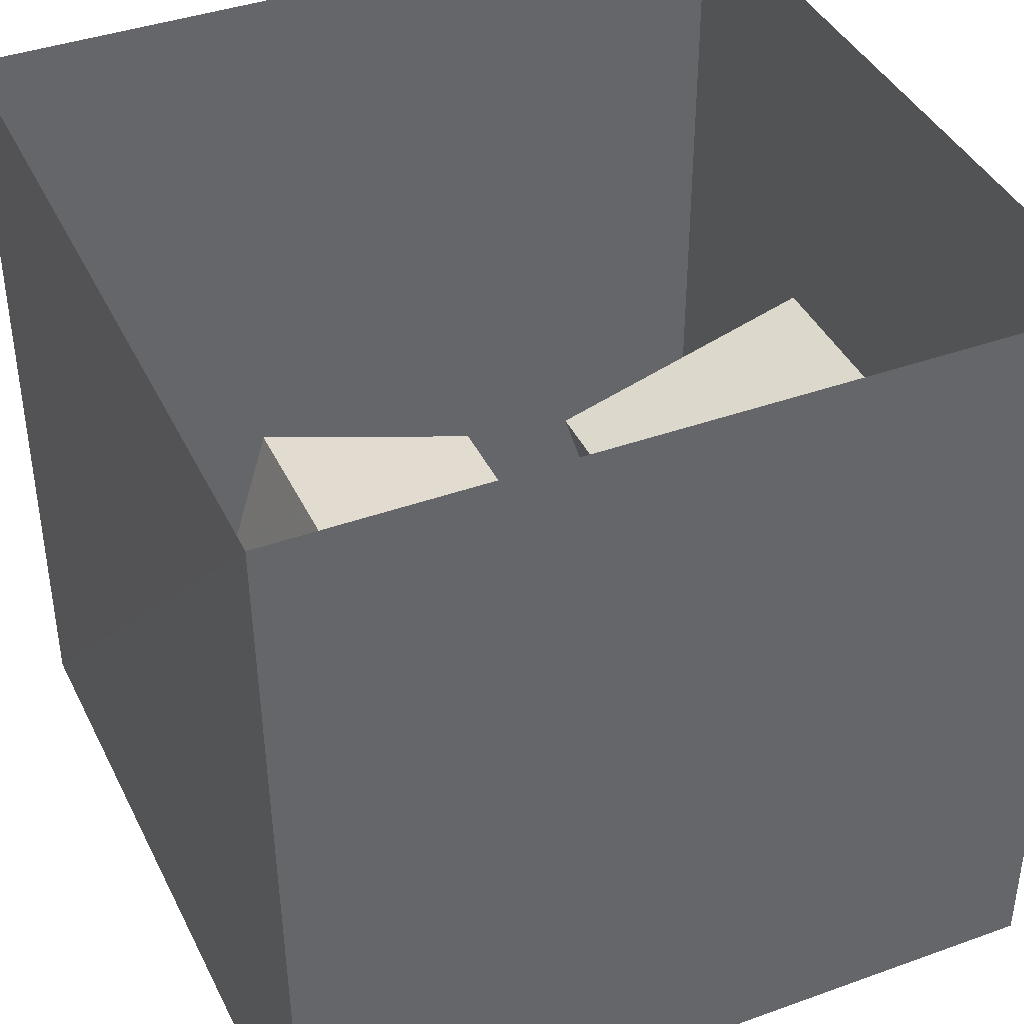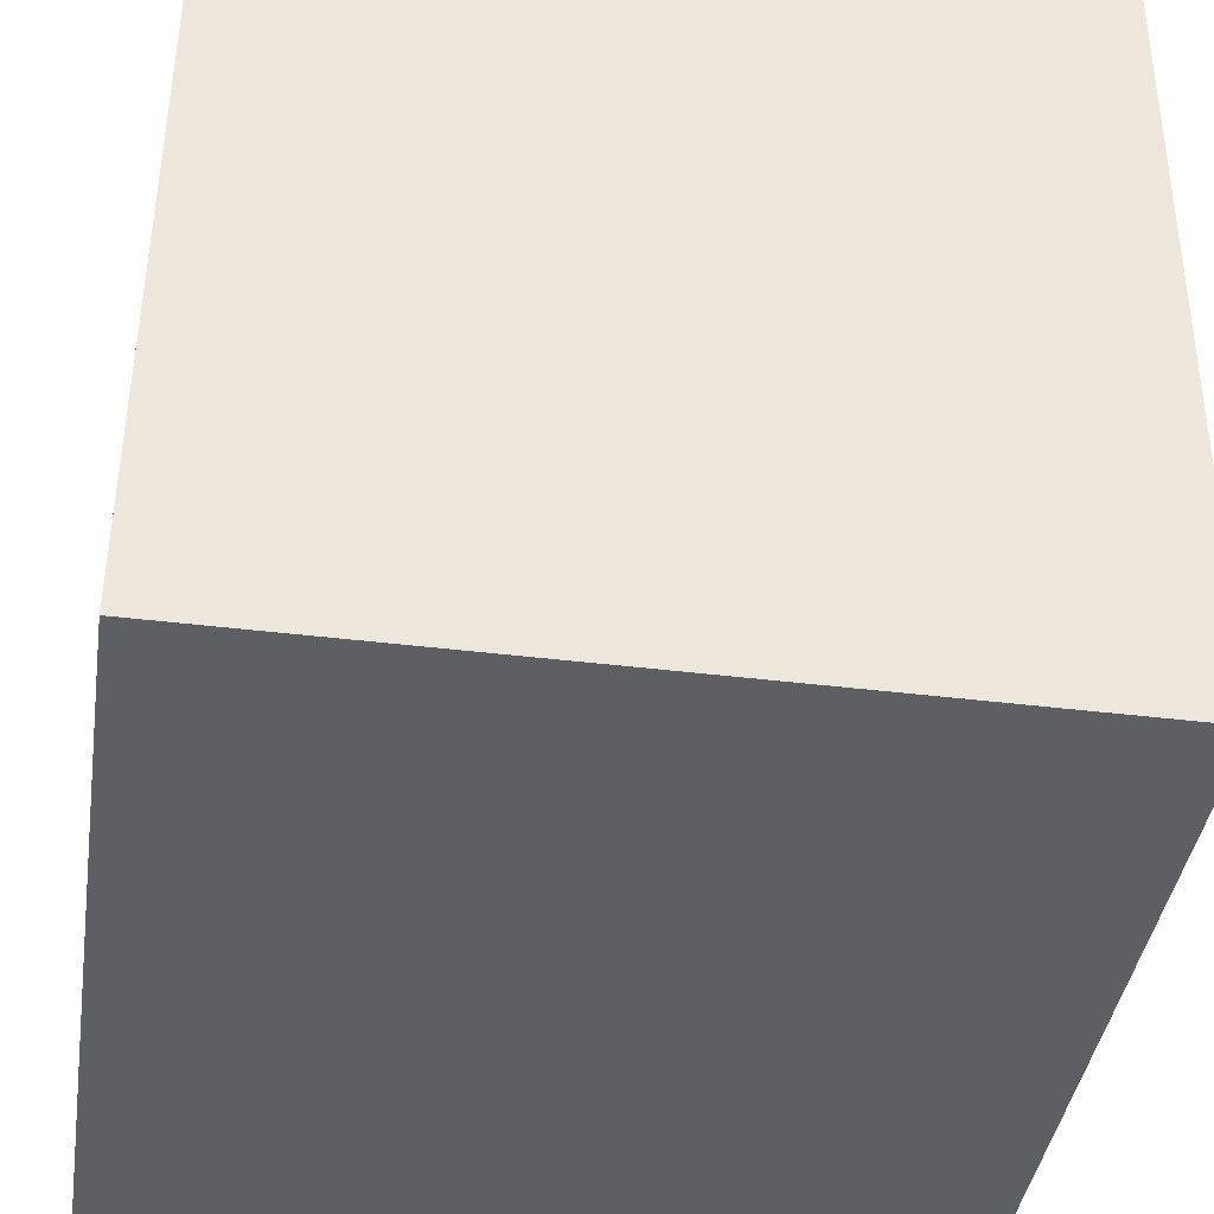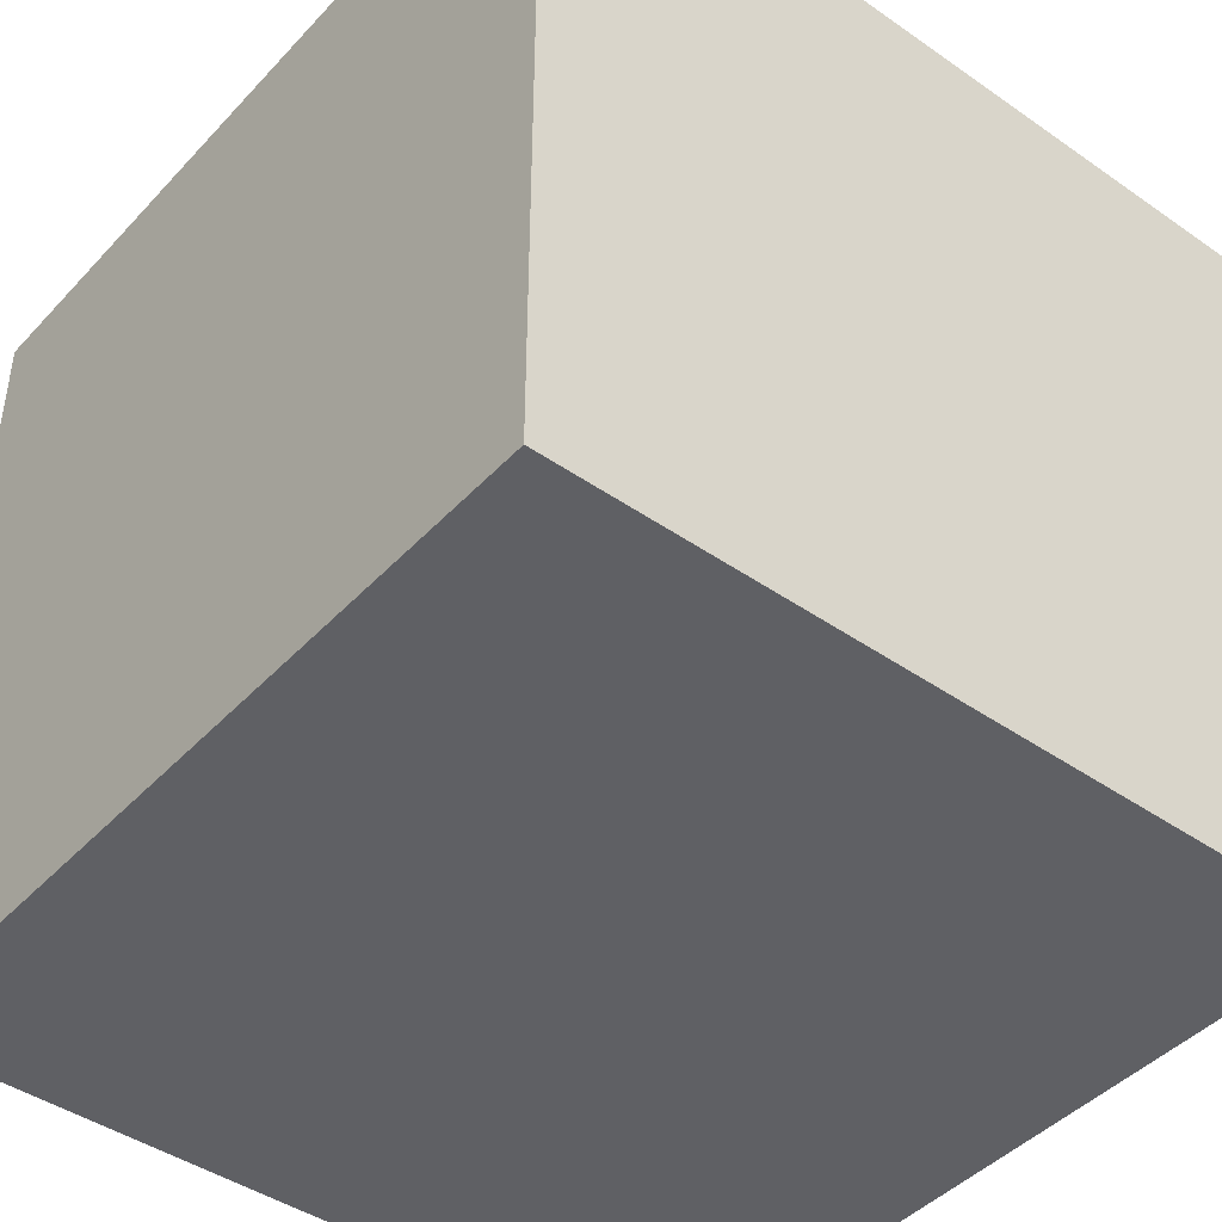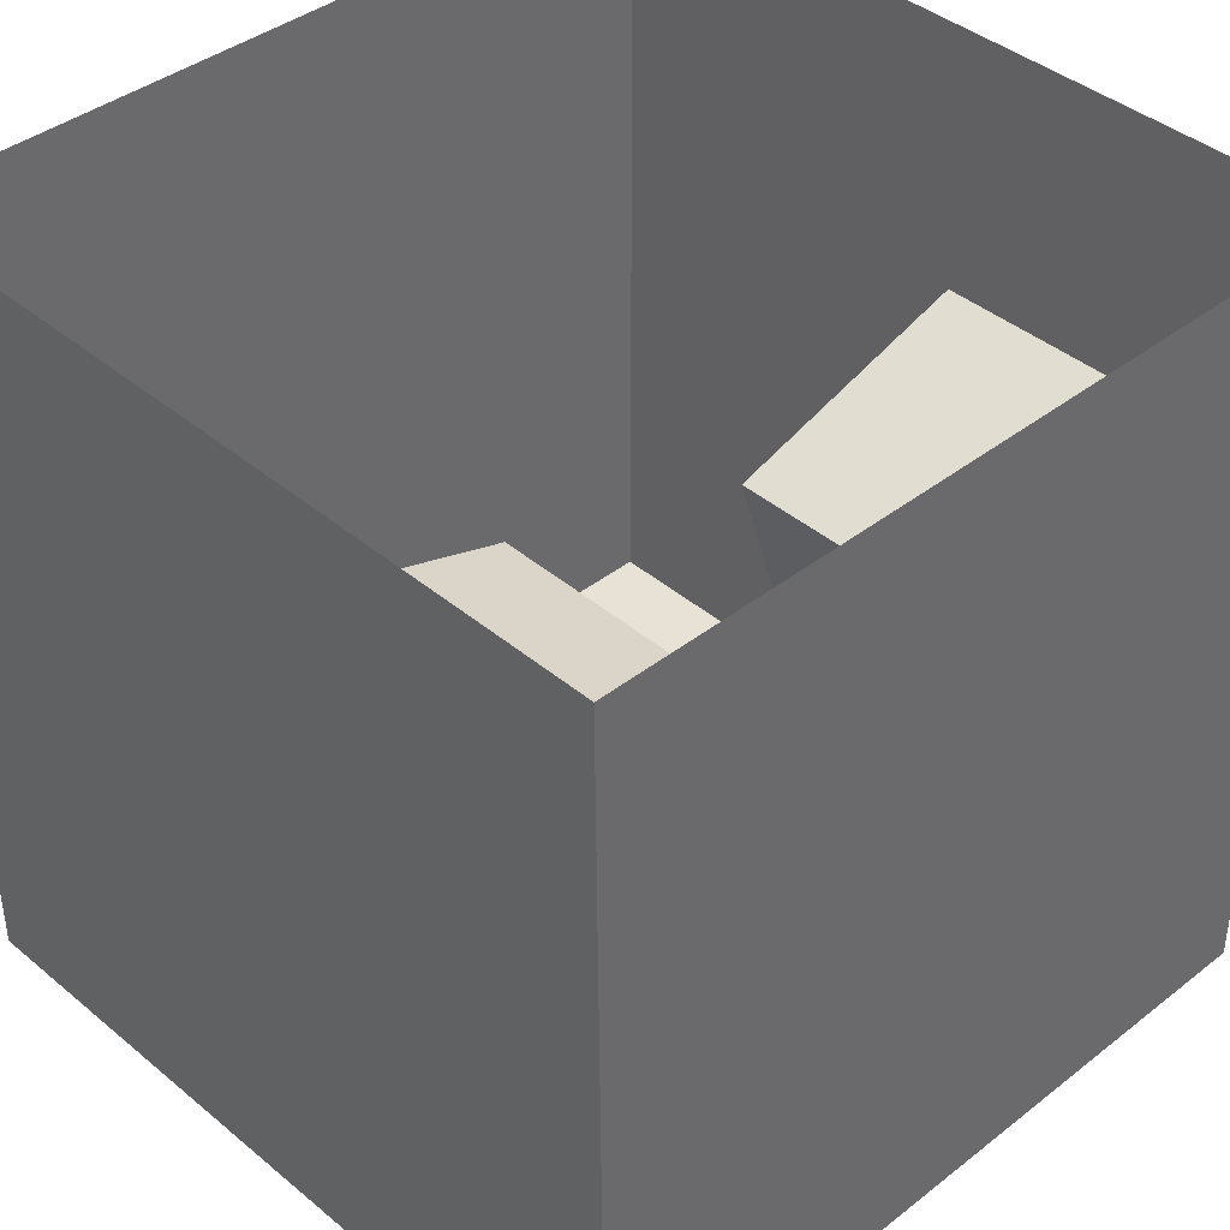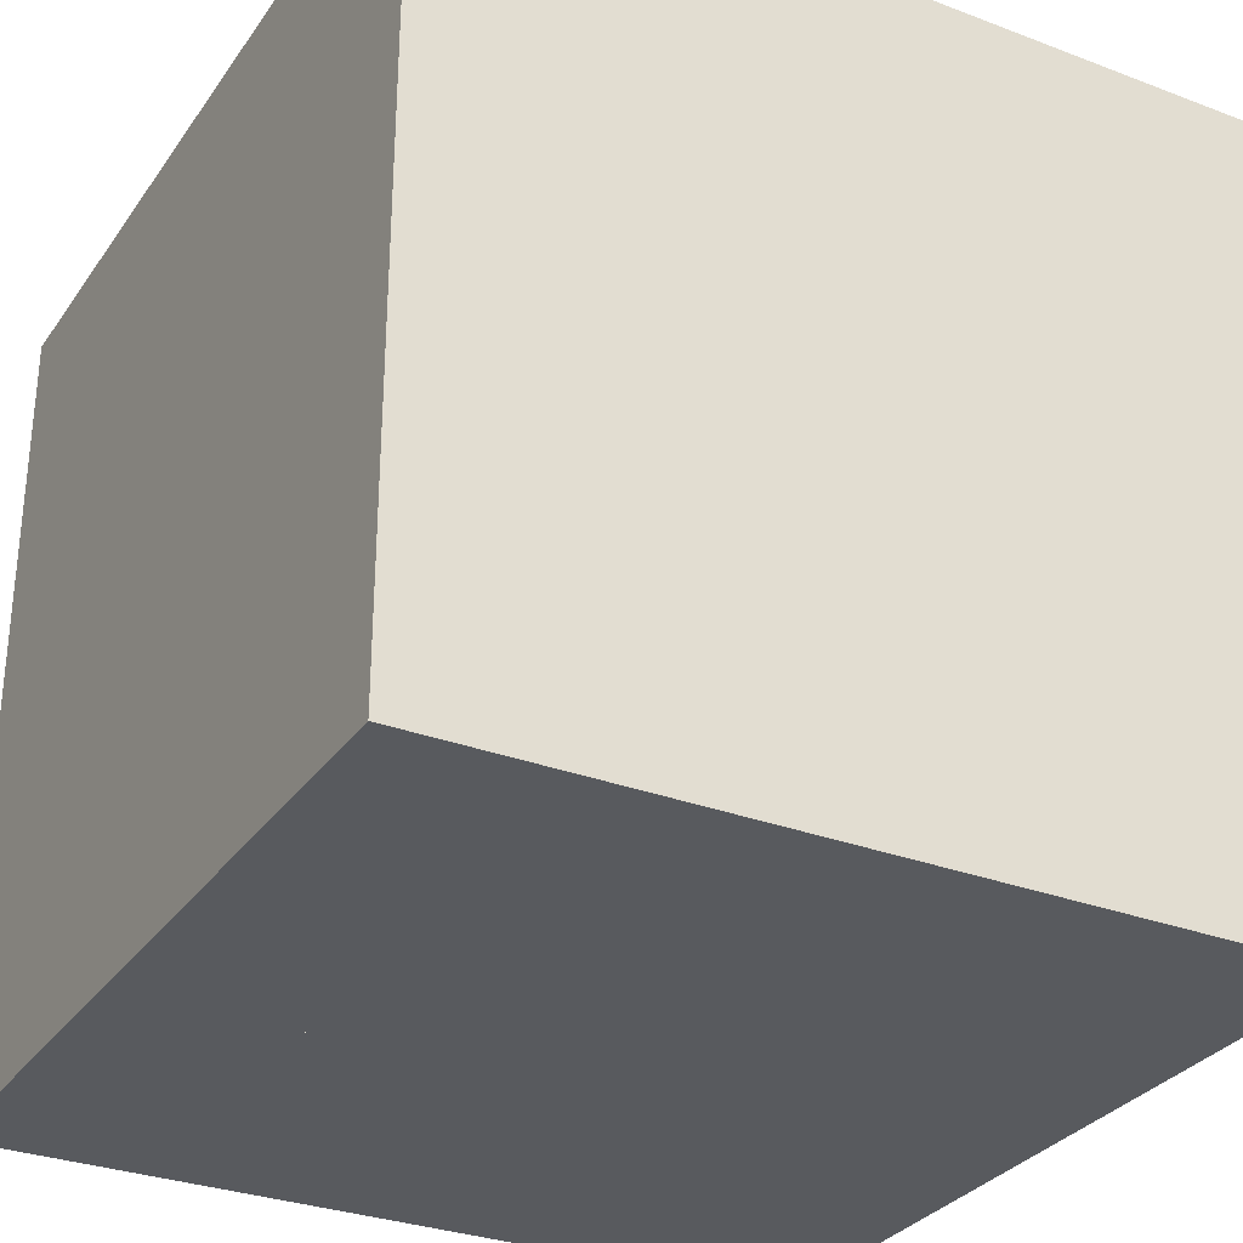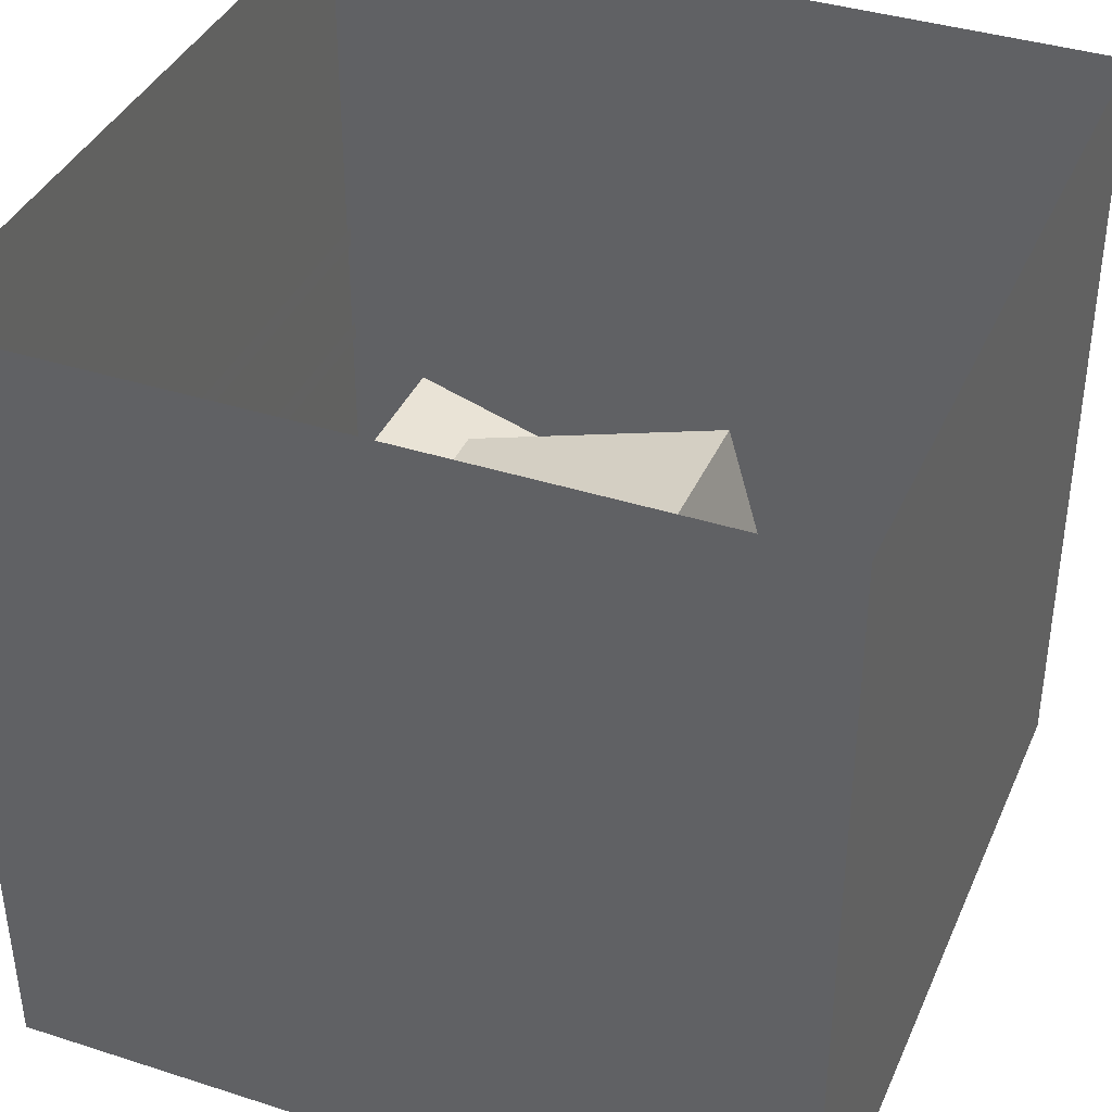
<metadata>
{"format":"obj","ext":"obj","renderer":"f3d","projection":"perspective","resolution":1024,"background":"white","views":[{"elev":40.3,"azim":-23.8,"up":"+Z"},{"elev":-40.2,"azim":171.3,"up":"+Y"},{"elev":-43.7,"azim":140.7,"up":"+Y"},{"elev":40.3,"azim":-43.8,"up":"+Z"},{"elev":-30.6,"azim":151.3,"up":"+Y"},{"elev":38.3,"azim":22.1,"up":"+Z"}]}
</metadata>
<code>
v  -1.01  0   0.99
v   1  0   0.99
v   1  0  -1.04
v  -0.99  0  -1.04
g floor
f -4 -3 -2 -1
v  -1.02  1.99   0.99
v  -1.02  1.99  -1.04
v   1  1.99  -1.04
v   1  1.99   0.99
g ceiling
f -4 -3 -2 -1
v  -0.99  0  -1.04
v   1  0  -1.04
v   1  1.99  -1.04
v  -1.02  1.99  -1.04
g backWall
f -4 -3 -2 -1
v	1  0  -1.04
v	1  0   0.99
v	1  1.99   0.99
v	1  1.99  -1.04
g rightWall
f -4 -3 -2 -1
v  -1.01  0   0.99
v  -0.99  0  -1.04
v  -1.02  1.99  -1.04
v  -1.02  1.99   0.99
g leftWall
f -4 -3 -2 -1
v  -0.99  0.05   0.1
v  -0.99  0.05   0.05
v  -0.99  1.95   0.05
v  -0.99  1.95   0.1
g leftLight1
f -4 -3 -2 -1
v  -0.99  0.05   -0.2
v  -0.99  0.05   -0.25
v  -0.99  1.95   -0.25
v  -0.99  1.95   -0.2
g leftLight2
f -4 -3 -2 -1
v	0.53  0.6   0.75
v	0.7  0.6   0.17
v	0.13  0.6   0
v  -0.05  0.6   0.57
f -4 -3 -2 -1
v  -0.05  0   0.57
v  -0.05  0.6   0.57
v   0.13  0.6   0
v   0.13  0   0
f -4 -3 -2 -1
v	0.53  0   0.75
v	0.53  0.6   0.75
v  -0.05  0.6   0.57
v  -0.05  0   0.57
f -4 -3 -2 -1
v	0.7  0   0.17
v	0.7  0.6   0.17
v	0.53  0.6   0.75
v	0.53  0   0.75
f -4 -3 -2 -1
v	0.13  0   0
v	0.13  0.6   0
v	0.7  0.6   0.17
v	0.7  0   0.17
f -4 -3 -2 -1
v	0.53  0   0.75
v	0.7  0   0.17
v	0.13  0   0
v  -0.05  0   0.57
f -12 -11 -10 -9
g shortBox
v	-0.53  1.4   0.09
v	 0.04  1.4  -0.09
v	-0.14  1.4  -0.67
v	-0.71  1.4  -0.49
f -4 -3 -2 -1
v	-0.53  0.2   0.09
v	-0.53  1.4   0.09
v	-0.71  1.4  -0.49
v	-0.71  0.2  -0.49
f -4 -3 -2 -1
v	-0.71  0.2  -0.49
v	-0.71  1.4  -0.49
v	-0.14  1.4  -0.67
v	-0.14  0.2  -0.67
f -4 -3 -2 -1
v	-0.14  0.2  -0.67
v	-0.14  1.4  -0.67
v	 0.04  1.4  -0.09
v	 0.04  0.2  -0.09
f -4 -3 -2 -1
v	 0.04  0.2  -0.09
v	 0.04  1.4  -0.09
v	-0.53  1.4   0.09
v	-0.53  0.2   0.09
f -4 -3 -2 -1
v	-0.53  0.2   0.09
v	 0.04  0.2  -0.09
v	-0.14  0.2  -0.67
v	-0.71  0.2  -0.49
f -8 -7 -6 -5
g tallBox

</code>
